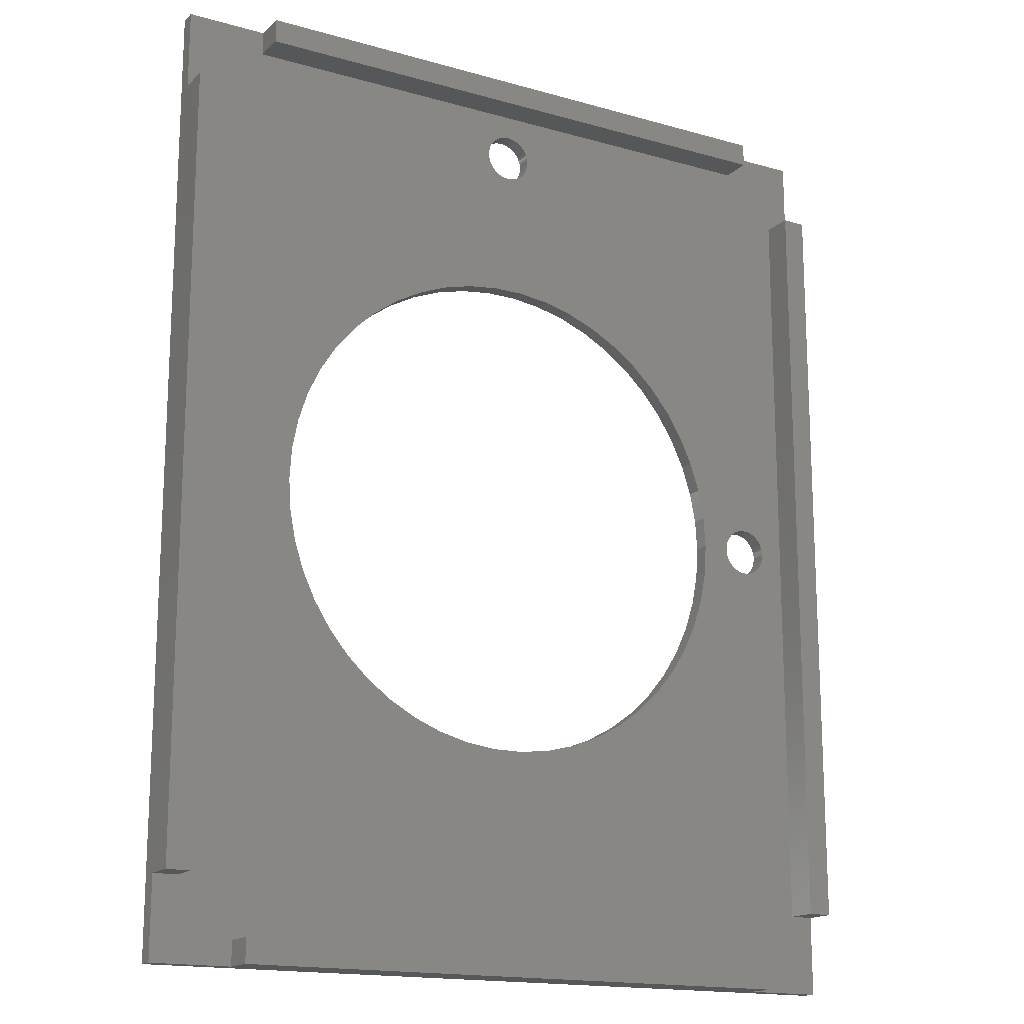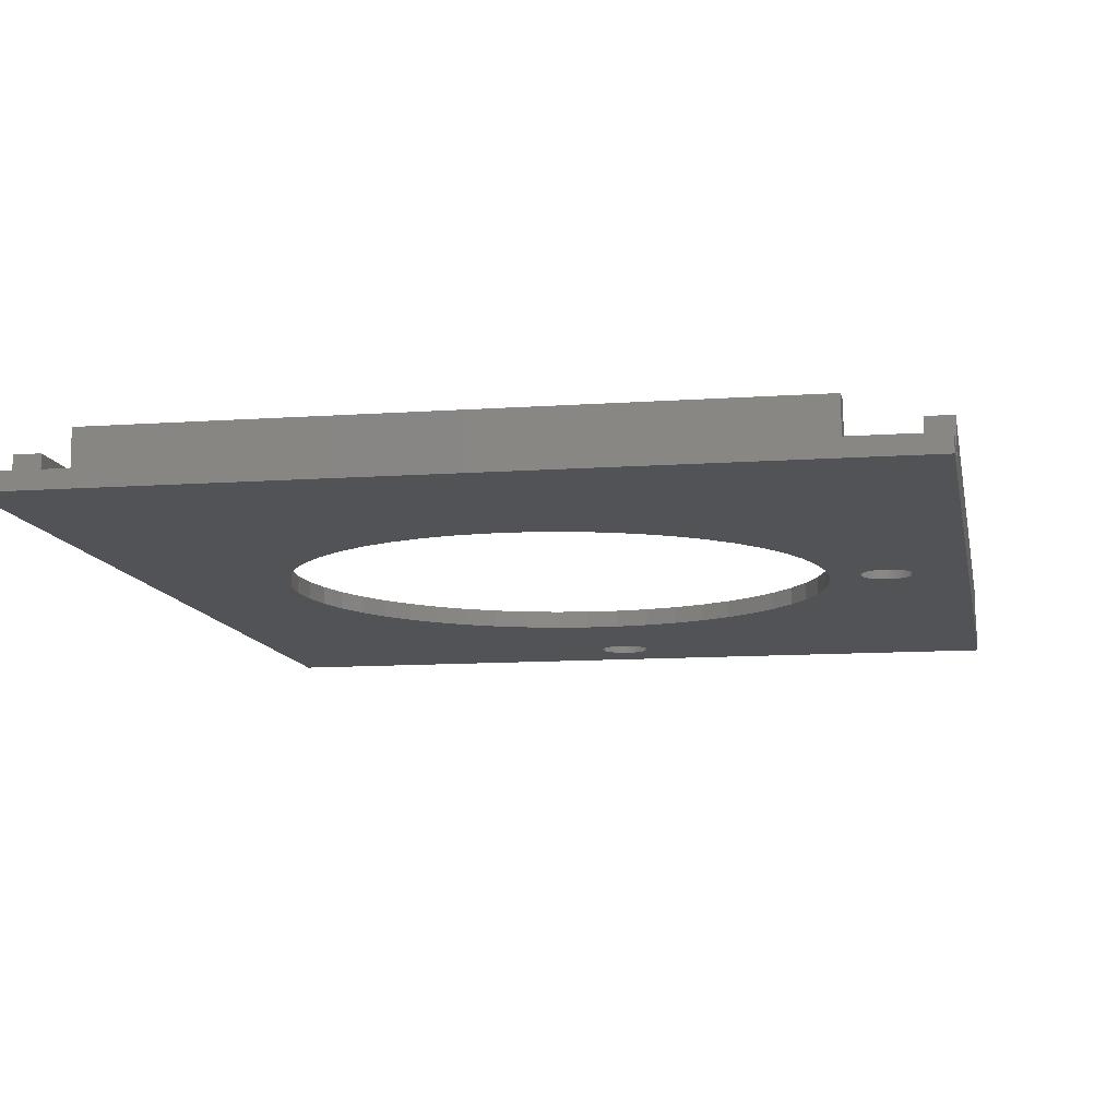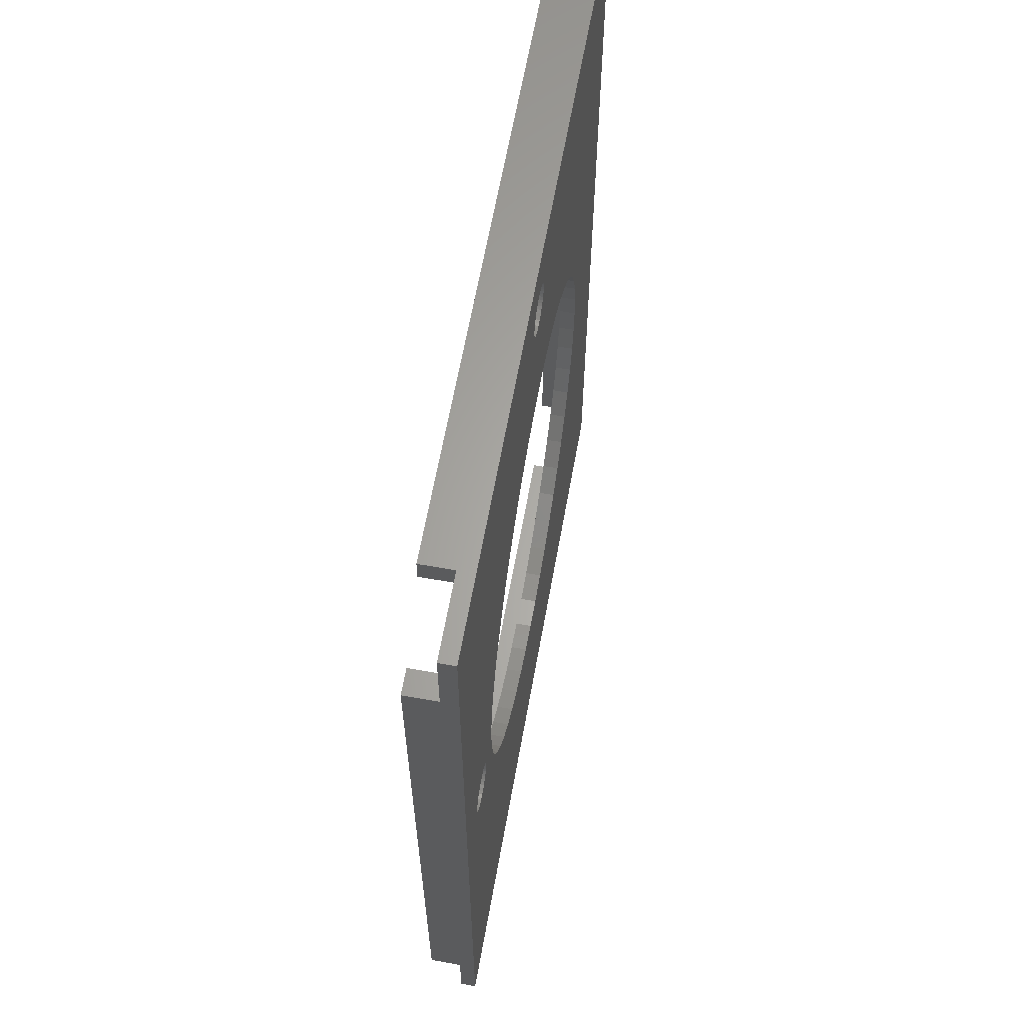
<metadata>
{"format":"stl","ext":"stl","renderer":"f3d","projection":"perspective","resolution":1024,"background":"white","views":[{"elev":-16.4,"azim":-30.1,"up":"+Y"},{"elev":-10.7,"azim":10.2,"up":"+Z"},{"elev":63.4,"azim":100.2,"up":"+Y"}]}
</metadata>
<code>
# stl→obj: 340 verts, 688 faces
v 0 59.1 0
v 0 54.1 1
v 0 59.1 1
v 0 5 1
v 0 54.1 3
v 0 0 0
v 0 0 1
v 0 5 3
v 5 57.6 1
v 5 59.1 1
v 1.5 54.1 1
v 5 1.5 1
v 1.5 5 1
v 5 0 1
v 36.75 22.1 1
v 42.54 28.19 1
v 37.58 23.86 1
v 38.54 27.61 1
v 41.26 28.19 1
v 41.1 28.28 1
v 40.94 28.39 1
v 40.81 28.52 1
v 40.69 28.67 1
v 40.59 28.83 1
v 40.51 29 1
v 38.67 29.55 1
v 40.45 29.18 1
v 40.41 29.36 1
v 40.4 29.55 1
v 38.18 25.7 1
v 44.9 5 1
v 35.71 20.46 1
v 34.47 18.96 1
v 33.06 17.63 1
v 31.49 16.49 1
v 41.4 1.5 1
v 29.79 15.56 1
v 27.98 14.84 1
v 26.1 14.36 1
v 24.17 14.11 1
v 22.23 14.11 1
v 20.3 14.36 1
v 18.42 14.84 1
v 16.61 15.56 1
v 14.91 16.49 1
v 7.733 29.55 1
v 13.34 17.63 1
v 11.93 18.96 1
v 10.69 20.46 1
v 9.646 22.1 1
v 8.819 23.86 1
v 8.219 25.7 1
v 7.855 27.61 1
v 46.4 59.1 1
v 44.9 54.1 1
v 46.4 54.1 1
v 43.4 29.55 1
v 43.39 29.74 1
v 43.35 29.92 1
v 43.29 30.1 1
v 43.21 30.27 1
v 43.11 30.43 1
v 42.99 30.58 1
v 42.86 30.71 1
v 42.7 30.82 1
v 42.54 30.91 1
v 36.75 37 1
v 37.58 35.24 1
v 42.36 30.98 1
v 42.18 31.02 1
v 41.99 31.05 1
v 38.18 33.4 1
v 41.4 57.6 1
v 41.4 59.1 1
v 31.49 42.61 1
v 41.81 31.05 1
v 41.62 31.02 1
v 41.44 30.98 1
v 38.54 31.49 1
v 41.26 30.91 1
v 41.1 30.82 1
v 40.94 30.71 1
v 40.81 30.58 1
v 40.69 30.43 1
v 40.59 30.27 1
v 40.51 30.1 1
v 40.41 29.74 1
v 40.45 29.92 1
v 35.71 38.64 1
v 34.47 40.14 1
v 33.06 41.47 1
v 29.79 43.54 1
v 24.65 54.23 1
v 24.59 54.05 1
v 24.69 54.41 1
v 24.7 54.6 1
v 24.69 54.79 1
v 24.65 54.97 1
v 24.59 55.15 1
v 24.51 55.32 1
v 24.41 55.48 1
v 24.29 55.63 1
v 24.16 55.76 1
v 24 55.87 1
v 23.84 55.96 1
v 23.66 56.03 1
v 23.48 56.07 1
v 23.29 56.1 1
v 23.11 56.1 1
v 21.7 54.6 1
v 21.71 54.79 1
v 18.42 44.26 1
v 20.3 44.74 1
v 21.75 54.97 1
v 16.61 43.54 1
v 21.81 55.15 1
v 21.89 55.32 1
v 14.91 42.61 1
v 13.34 41.47 1
v 21.99 55.48 1
v 11.93 40.14 1
v 7.855 31.49 1
v 8.219 33.4 1
v 8.819 35.24 1
v 9.646 37 1
v 10.69 38.64 1
v 22.11 55.63 1
v 22.24 55.76 1
v 22.4 55.87 1
v 22.56 55.96 1
v 22.74 56.03 1
v 22.92 56.07 1
v 46.4 0 1
v 46.4 5 1
v 43.39 29.36 1
v 43.35 29.18 1
v 43.29 29 1
v 43.21 28.83 1
v 43.11 28.67 1
v 42.99 28.52 1
v 42.86 28.39 1
v 42.7 28.28 1
v 42.36 28.12 1
v 42.18 28.08 1
v 41.99 28.05 1
v 41.81 28.05 1
v 41.62 28.08 1
v 41.44 28.12 1
v 41.4 0 1
v 27.98 44.26 1
v 24.51 53.88 1
v 24.41 53.72 1
v 24.29 53.57 1
v 26.1 44.74 1
v 24.16 53.44 1
v 24 53.33 1
v 23.84 53.24 1
v 24.17 44.99 1
v 23.66 53.17 1
v 23.48 53.13 1
v 23.29 53.1 1
v 23.11 53.1 1
v 22.23 44.99 1
v 22.92 53.13 1
v 22.74 53.17 1
v 22.56 53.24 1
v 22.4 53.33 1
v 22.24 53.44 1
v 22.11 53.57 1
v 21.99 53.72 1
v 21.89 53.88 1
v 21.81 54.05 1
v 21.75 54.23 1
v 21.71 54.41 1
v 46.4 54.1 3
v 46.4 5 3
v 46.4 59.1 0
v 46.4 0 0
v 24.69 54.41 0
v 24.7 54.6 0
v 27.98 44.26 0
v 24.65 54.23 0
v 24.59 54.05 0
v 24.51 53.88 0
v 24.41 53.72 0
v 24.29 53.57 0
v 23.84 53.24 0
v 26.1 44.74 0
v 24.17 44.99 0
v 24.16 53.44 0
v 24 53.33 0
v 23.66 53.17 0
v 23.48 53.13 0
v 23.29 53.1 0
v 23.11 53.1 0
v 22.23 44.99 0
v 22.92 53.13 0
v 22.74 53.17 0
v 22.56 53.24 0
v 20.3 44.74 0
v 22.4 53.33 0
v 22.24 53.44 0
v 22.11 53.57 0
v 18.42 44.26 0
v 21.99 53.72 0
v 21.89 53.88 0
v 21.81 54.05 0
v 16.61 43.54 0
v 21.75 54.23 0
v 43.4 29.55 0
v 43.39 29.36 0
v 43.35 29.18 0
v 43.29 29 0
v 43.21 28.83 0
v 43.11 28.67 0
v 42.99 28.52 0
v 42.86 28.39 0
v 42.7 28.28 0
v 36.75 22.1 0
v 42.54 28.19 0
v 37.58 23.86 0
v 42.36 28.12 0
v 42.18 28.08 0
v 41.99 28.05 0
v 38.18 25.7 0
v 41.81 28.05 0
v 41.62 28.08 0
v 41.44 28.12 0
v 41.26 28.19 0
v 38.54 27.61 0
v 41.1 28.28 0
v 40.94 28.39 0
v 40.81 28.52 0
v 40.69 28.67 0
v 40.41 29.36 0
v 38.67 29.55 0
v 40.4 29.55 0
v 40.45 29.18 0
v 40.59 28.83 0
v 40.51 29 0
v 35.71 20.46 0
v 34.47 18.96 0
v 33.06 17.63 0
v 31.49 16.49 0
v 29.79 15.56 0
v 27.98 14.84 0
v 26.1 14.36 0
v 24.17 14.11 0
v 22.23 14.11 0
v 20.3 14.36 0
v 18.42 14.84 0
v 7.855 27.61 0
v 7.733 29.55 0
v 8.219 25.7 0
v 8.819 23.86 0
v 9.646 22.1 0
v 10.69 20.46 0
v 11.93 18.96 0
v 13.34 17.63 0
v 14.91 16.49 0
v 16.61 15.56 0
v 43.39 29.74 0
v 43.35 29.92 0
v 43.29 30.1 0
v 43.21 30.27 0
v 43.11 30.43 0
v 42.99 30.58 0
v 42.86 30.71 0
v 42.7 30.82 0
v 36.75 37 0
v 42.54 30.91 0
v 37.58 35.24 0
v 42.36 30.98 0
v 42.18 31.02 0
v 41.99 31.05 0
v 38.18 33.4 0
v 41.81 31.05 0
v 41.62 31.02 0
v 41.44 30.98 0
v 41.26 30.91 0
v 38.54 31.49 0
v 41.1 30.82 0
v 40.94 30.71 0
v 40.81 30.58 0
v 40.69 30.43 0
v 40.59 30.27 0
v 40.51 30.1 0
v 40.45 29.92 0
v 40.41 29.74 0
v 35.71 38.64 0
v 34.47 40.14 0
v 33.06 41.47 0
v 31.49 42.61 0
v 29.79 43.54 0
v 24.69 54.79 0
v 24.65 54.97 0
v 24.59 55.15 0
v 24.51 55.32 0
v 24.41 55.48 0
v 24.29 55.63 0
v 24.16 55.76 0
v 24 55.87 0
v 23.84 55.96 0
v 23.66 56.03 0
v 23.48 56.07 0
v 23.29 56.1 0
v 23.11 56.1 0
v 22.92 56.07 0
v 21.71 54.41 0
v 14.91 42.61 0
v 21.7 54.6 0
v 21.71 54.79 0
v 21.75 54.97 0
v 21.81 55.15 0
v 13.34 41.47 0
v 11.93 40.14 0
v 21.89 55.32 0
v 10.69 38.64 0
v 7.855 31.49 0
v 22.74 56.03 0
v 22.56 55.96 0
v 22.4 55.87 0
v 22.24 55.76 0
v 22.11 55.63 0
v 21.99 55.48 0
v 9.646 37 0
v 8.819 35.24 0
v 8.219 33.4 0
v 41.4 0 3
v 5 0 3
v 5 59.1 3
v 41.4 59.1 3
v 5 1.5 3
v 41.4 1.5 3
v 44.9 54.1 3
v 44.9 5 3
v 1.5 5 3
v 1.5 54.1 3
v 5 57.6 3
v 41.4 57.6 3
f 1 2 3
f 2 4 5
f 1 4 2
f 6 4 1
f 4 6 7
f 5 4 8
f 3 9 10
f 9 11 12
f 13 12 11
f 9 3 11
f 11 3 2
f 7 12 13
f 7 13 4
f 12 7 14
f 15 16 17
f 18 19 20
f 18 20 21
f 18 21 22
f 18 22 23
f 18 23 24
f 18 24 25
f 26 25 27
f 26 27 28
f 26 28 29
f 25 26 18
f 19 18 30
f 19 30 17
f 16 15 31
f 32 31 15
f 33 31 32
f 34 31 33
f 35 31 34
f 31 35 36
f 37 36 35
f 38 36 37
f 39 36 38
f 40 36 39
f 41 36 40
f 12 41 42
f 12 42 43
f 12 43 44
f 12 44 45
f 12 46 9
f 41 12 36
f 47 12 45
f 48 12 47
f 49 12 48
f 50 12 49
f 51 12 50
f 52 12 51
f 53 12 52
f 46 12 53
f 54 55 56
f 55 57 31
f 55 58 57
f 55 59 58
f 55 60 59
f 55 61 60
f 55 62 61
f 55 63 62
f 55 64 63
f 55 65 64
f 55 66 65
f 67 66 55
f 68 66 67
f 66 68 69
f 69 68 70
f 70 68 71
f 72 71 68
f 73 54 74
f 54 73 55
f 75 55 73
f 71 72 76
f 76 72 77
f 77 72 78
f 79 80 72
f 80 79 81
f 81 79 82
f 82 79 83
f 83 79 84
f 84 79 85
f 85 79 86
f 26 86 79
f 87 26 29
f 88 26 87
f 86 26 88
f 78 72 80
f 55 89 67
f 55 90 89
f 55 91 90
f 55 75 91
f 73 92 75
f 93 92 73
f 94 92 93
f 95 73 96
f 73 97 96
f 73 98 97
f 73 99 98
f 73 100 99
f 73 101 100
f 73 102 101
f 73 103 102
f 73 104 103
f 73 105 104
f 73 106 105
f 73 107 106
f 73 108 107
f 73 109 108
f 9 110 111
f 110 112 113
f 9 111 114
f 110 115 112
f 9 114 116
f 110 9 115
f 9 116 117
f 115 9 118
f 118 9 119
f 9 117 120
f 119 9 121
f 122 9 46
f 123 9 122
f 124 9 123
f 125 9 124
f 126 9 125
f 121 9 126
f 127 9 120
f 128 9 127
f 129 9 128
f 130 9 129
f 131 9 130
f 132 9 131
f 109 9 132
f 9 109 73
f 31 133 134
f 135 31 57
f 136 31 135
f 137 31 136
f 138 31 137
f 139 31 138
f 140 31 139
f 141 31 140
f 142 31 141
f 16 31 142
f 17 16 143
f 17 143 144
f 17 144 145
f 17 145 146
f 17 146 147
f 17 147 148
f 17 148 19
f 36 133 31
f 133 36 149
f 93 73 95
f 92 94 150
f 151 150 94
f 152 150 151
f 153 150 152
f 150 153 154
f 155 154 153
f 156 154 155
f 157 154 156
f 154 157 158
f 159 158 157
f 160 158 159
f 161 158 160
f 162 158 161
f 163 162 164
f 163 164 165
f 163 165 166
f 113 166 167
f 113 167 168
f 162 163 158
f 113 168 169
f 113 169 170
f 113 170 171
f 113 171 172
f 113 172 173
f 113 173 174
f 113 174 110
f 166 113 163
f 175 176 56
f 56 177 54
f 134 56 176
f 56 134 177
f 178 134 133
f 134 178 177
f 177 179 180
f 181 182 179
f 181 183 182
f 181 184 183
f 181 185 184
f 181 186 185
f 187 188 189
f 188 190 186
f 188 191 190
f 188 187 191
f 189 192 187
f 189 193 192
f 189 194 193
f 189 195 194
f 196 195 189
f 195 196 197
f 197 196 198
f 198 196 199
f 200 199 196
f 199 200 201
f 201 200 202
f 202 200 203
f 204 203 200
f 203 204 205
f 205 204 206
f 206 204 207
f 208 207 204
f 207 208 209
f 178 210 177
f 178 211 210
f 178 212 211
f 178 213 212
f 178 214 213
f 178 215 214
f 178 216 215
f 178 217 216
f 178 218 217
f 219 218 178
f 218 219 220
f 221 220 219
f 220 221 222
f 222 221 223
f 223 221 224
f 225 224 221
f 224 225 226
f 226 225 227
f 228 225 229
f 230 229 225
f 229 230 231
f 231 230 232
f 232 230 233
f 233 230 234
f 235 236 237
f 238 236 235
f 234 230 239
f 240 236 238
f 236 240 230
f 239 230 240
f 227 225 228
f 178 241 219
f 178 242 241
f 178 243 242
f 178 244 243
f 178 245 244
f 178 246 245
f 178 247 246
f 178 248 247
f 178 249 248
f 6 249 178
f 249 6 250
f 250 6 251
f 252 6 253
f 254 6 252
f 255 6 254
f 256 6 255
f 257 6 256
f 258 6 257
f 259 6 258
f 260 6 259
f 261 6 260
f 251 6 261
f 262 177 210
f 263 177 262
f 264 177 263
f 265 177 264
f 266 177 265
f 267 177 266
f 268 177 267
f 269 177 268
f 270 269 271
f 272 271 273
f 272 273 274
f 272 274 275
f 276 275 277
f 276 277 278
f 276 278 279
f 276 279 280
f 281 280 282
f 281 282 283
f 281 283 284
f 281 284 285
f 281 285 286
f 281 286 287
f 236 287 288
f 236 289 237
f 236 288 289
f 287 236 281
f 280 281 276
f 275 276 272
f 271 272 270
f 269 270 177
f 290 177 270
f 291 177 290
f 292 177 291
f 293 177 292
f 294 177 293
f 179 294 181
f 186 181 188
f 179 177 294
f 295 177 180
f 296 177 295
f 297 177 296
f 298 177 297
f 299 177 298
f 300 177 299
f 301 177 300
f 302 177 301
f 303 177 302
f 304 177 303
f 305 177 304
f 306 177 305
f 307 177 306
f 1 307 308
f 209 208 309
f 310 309 208
f 1 309 310
f 309 1 311
f 311 1 312
f 312 1 313
f 313 1 314
f 1 310 315
f 1 315 316
f 314 1 317
f 1 316 318
f 1 253 6
f 253 1 319
f 307 1 177
f 320 1 308
f 321 1 320
f 322 1 321
f 323 1 322
f 324 1 323
f 325 1 324
f 317 1 325
f 326 1 318
f 327 1 326
f 328 1 327
f 319 1 328
f 6 14 7
f 14 6 149
f 178 149 6
f 149 178 133
f 14 329 330
f 329 14 149
f 177 74 54
f 74 177 10
f 1 10 177
f 10 1 3
f 74 331 332
f 331 74 10
f 14 333 12
f 333 14 330
f 333 329 334
f 329 333 330
f 329 36 334
f 36 329 149
f 36 333 334
f 333 36 12
f 31 335 55
f 335 31 336
f 335 176 175
f 176 335 336
f 56 335 175
f 335 56 55
f 31 176 336
f 176 31 134
f 5 337 338
f 337 5 8
f 337 11 338
f 11 337 13
f 11 5 338
f 5 11 2
f 4 337 8
f 337 4 13
f 9 331 10
f 331 9 339
f 331 340 332
f 340 331 339
f 340 74 332
f 74 340 73
f 9 340 339
f 340 9 73
f 180 97 295
f 97 180 96
f 308 109 132
f 109 308 307
f 301 102 103
f 102 301 300
f 120 324 127
f 324 120 325
f 322 130 129
f 130 322 321
f 172 209 173
f 209 172 207
f 297 100 298
f 100 297 99
f 304 105 106
f 105 304 303
f 303 104 105
f 104 303 302
f 116 317 117
f 317 116 314
f 117 325 120
f 325 117 317
f 111 313 114
f 313 111 312
f 323 129 128
f 129 323 322
f 320 132 131
f 132 320 308
f 183 93 182
f 93 183 94
f 192 160 159
f 160 192 193
f 193 161 160
f 161 193 194
f 186 152 185
f 152 186 153
f 197 165 164
f 165 197 198
f 202 169 168
f 169 202 203
f 173 309 174
f 309 173 209
f 296 99 297
f 99 296 98
f 295 98 296
f 98 295 97
f 299 102 300
f 102 299 101
f 298 101 299
f 101 298 100
f 306 107 108
f 107 306 305
f 305 106 107
f 106 305 304
f 307 108 109
f 108 307 306
f 302 103 104
f 103 302 301
f 114 314 116
f 314 114 313
f 110 312 111
f 312 110 311
f 191 157 156
f 157 191 187
f 186 155 153
f 155 186 190
f 190 156 155
f 156 190 191
f 185 151 184
f 151 185 152
f 199 167 166
f 167 199 201
f 201 168 167
f 168 201 202
f 198 166 165
f 166 198 199
f 195 164 162
f 164 195 197
f 170 206 171
f 206 170 205
f 174 311 110
f 311 174 309
f 324 128 127
f 128 324 323
f 321 131 130
f 131 321 320
f 187 159 157
f 159 187 192
f 182 95 179
f 95 182 93
f 184 94 183
f 94 184 151
f 194 162 161
f 162 194 195
f 169 205 170
f 205 169 203
f 171 207 172
f 207 171 206
f 179 96 180
f 96 179 95
f 210 58 262
f 58 210 57
f 277 71 76
f 71 277 275
f 224 146 145
f 146 224 226
f 232 22 21
f 22 232 233
f 268 63 64
f 63 268 267
f 84 284 83
f 284 84 285
f 282 80 81
f 80 282 280
f 264 61 265
f 61 264 60
f 265 62 266
f 62 265 61
f 273 66 69
f 66 273 271
f 274 69 70
f 69 274 273
f 269 64 65
f 64 269 268
f 88 287 86
f 287 88 288
f 87 288 88
f 288 87 289
f 279 77 78
f 77 279 278
f 213 136 212
f 136 213 137
f 217 142 141
f 142 217 218
f 231 21 20
f 21 231 232
f 227 148 147
f 148 227 228
f 263 60 264
f 60 263 59
f 262 59 263
f 59 262 58
f 266 63 267
f 63 266 62
f 275 70 71
f 70 275 274
f 271 65 66
f 65 271 269
f 86 286 85
f 286 86 287
f 85 285 84
f 285 85 286
f 29 289 87
f 289 29 237
f 283 81 82
f 81 283 282
f 284 82 83
f 82 284 283
f 280 78 80
f 78 280 279
f 278 76 77
f 76 278 277
f 223 145 144
f 145 223 224
f 220 143 16
f 143 220 222
f 216 141 140
f 141 216 217
f 215 138 214
f 138 215 139
f 229 20 19
f 20 229 231
f 226 147 146
f 147 226 227
f 23 239 24
f 239 23 234
f 24 240 25
f 240 24 239
f 27 235 28
f 235 27 238
f 28 237 29
f 237 28 235
f 222 144 143
f 144 222 223
f 218 16 142
f 16 218 220
f 216 139 215
f 139 216 140
f 212 135 211
f 135 212 136
f 214 137 213
f 137 214 138
f 228 19 148
f 19 228 229
f 22 234 23
f 234 22 233
f 25 238 27
f 238 25 240
f 211 57 210
f 57 211 135
f 236 79 281
f 79 236 26
f 46 319 122
f 319 46 253
f 196 158 163
f 158 196 189
f 248 41 40
f 41 248 249
f 242 34 33
f 34 242 243
f 292 90 91
f 90 292 291
f 316 119 121
f 119 316 315
f 208 112 115
f 112 208 204
f 272 67 270
f 67 272 68
f 281 72 276
f 72 281 79
f 181 92 150
f 92 181 294
f 188 150 154
f 150 188 181
f 293 91 75
f 91 293 292
f 124 326 125
f 326 124 327
f 125 318 126
f 318 125 326
f 310 115 118
f 115 310 208
f 204 113 112
f 113 204 200
f 247 40 39
f 40 247 248
f 276 68 272
f 68 276 72
f 290 90 291
f 90 290 89
f 270 89 290
f 89 270 67
f 189 154 158
f 154 189 188
f 126 316 121
f 316 126 318
f 122 328 123
f 328 122 319
f 200 163 113
f 163 200 196
f 230 26 236
f 26 230 18
f 53 253 46
f 253 53 252
f 245 38 37
f 38 245 246
f 294 75 92
f 75 294 293
f 123 327 124
f 327 123 328
f 315 118 119
f 118 315 310
f 225 18 230
f 18 225 30
f 242 32 241
f 32 242 33
f 219 17 221
f 17 219 15
f 251 44 43
f 44 251 261
f 52 252 53
f 252 52 254
f 51 254 52
f 254 51 255
f 244 37 35
f 37 244 245
f 246 39 38
f 39 246 247
f 241 15 219
f 15 241 32
f 221 30 225
f 30 221 17
f 260 47 45
f 47 260 259
f 250 43 42
f 43 250 251
f 259 48 47
f 48 259 258
f 50 255 51
f 255 50 256
f 243 35 34
f 35 243 244
f 249 42 41
f 42 249 250
f 49 256 50
f 256 49 257
f 48 257 49
f 257 48 258
f 261 45 44
f 45 261 260

</code>
